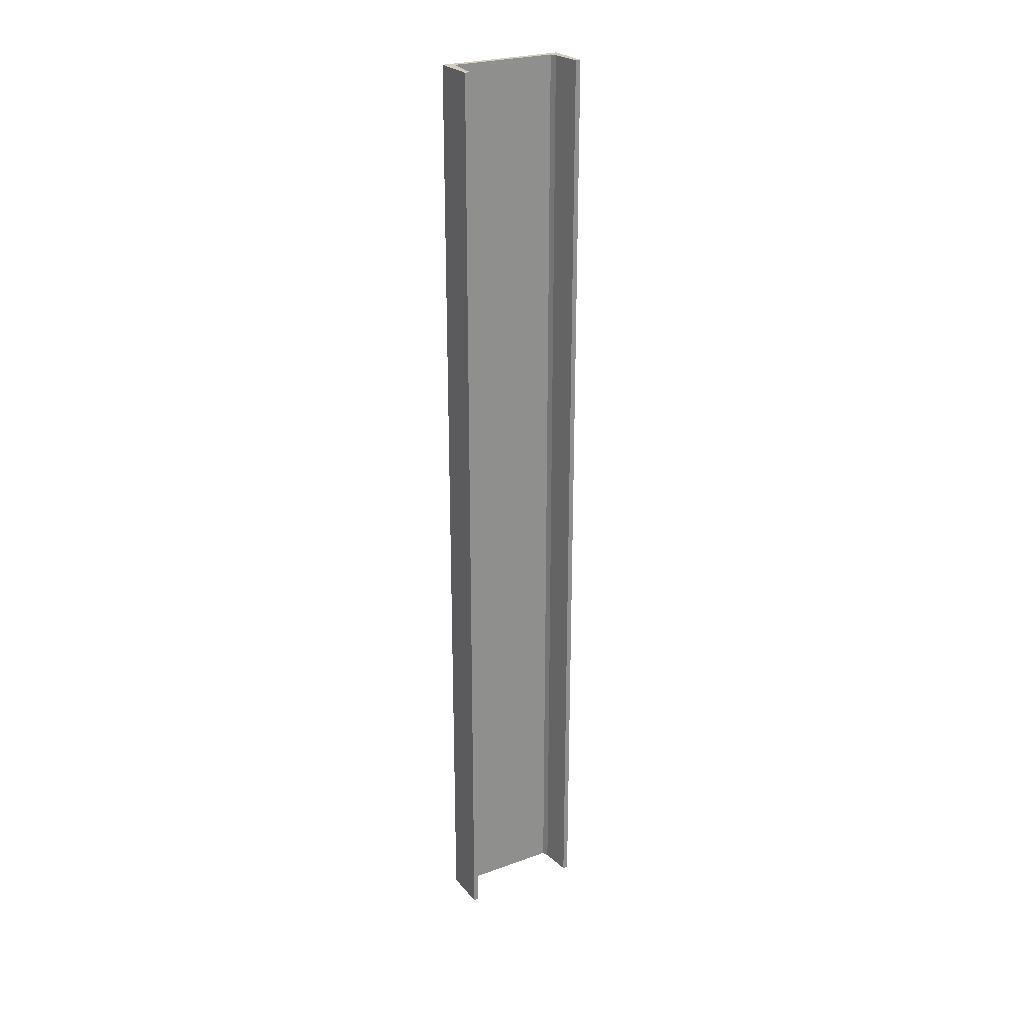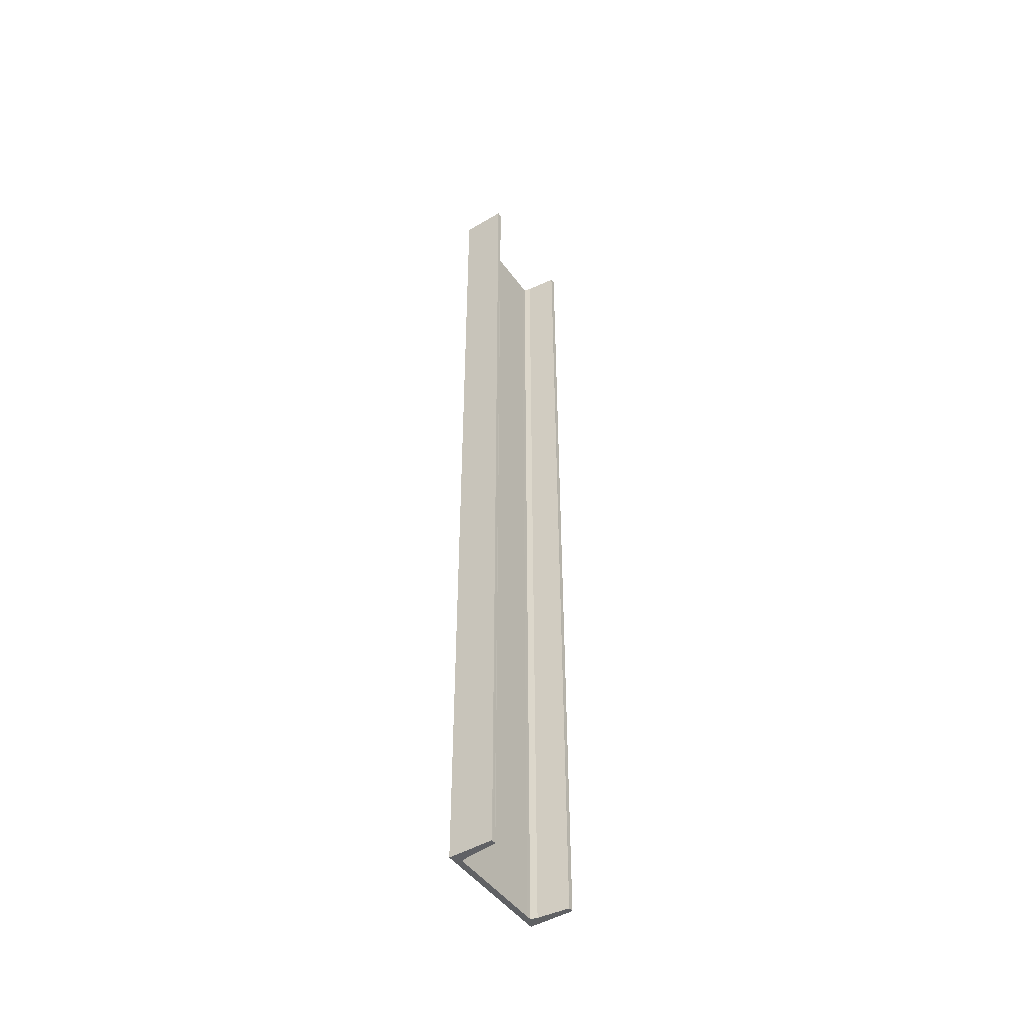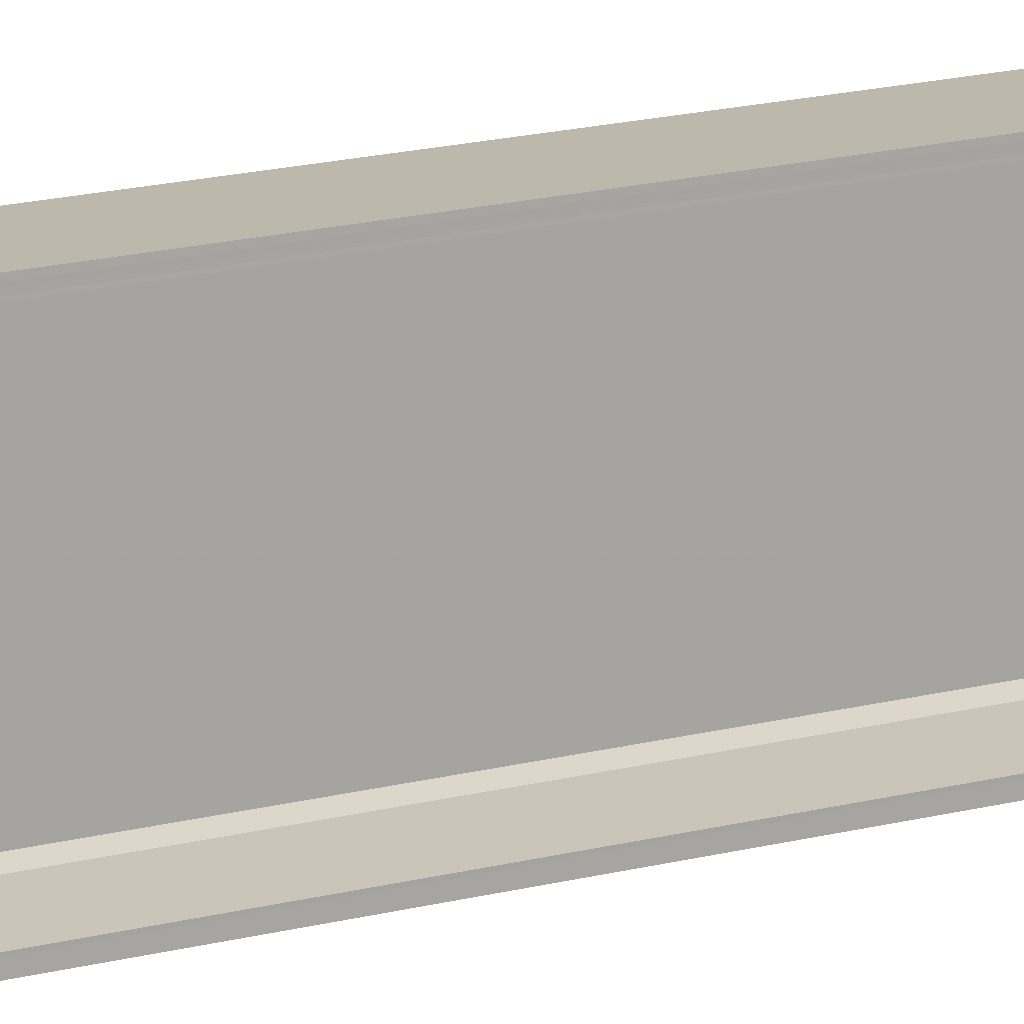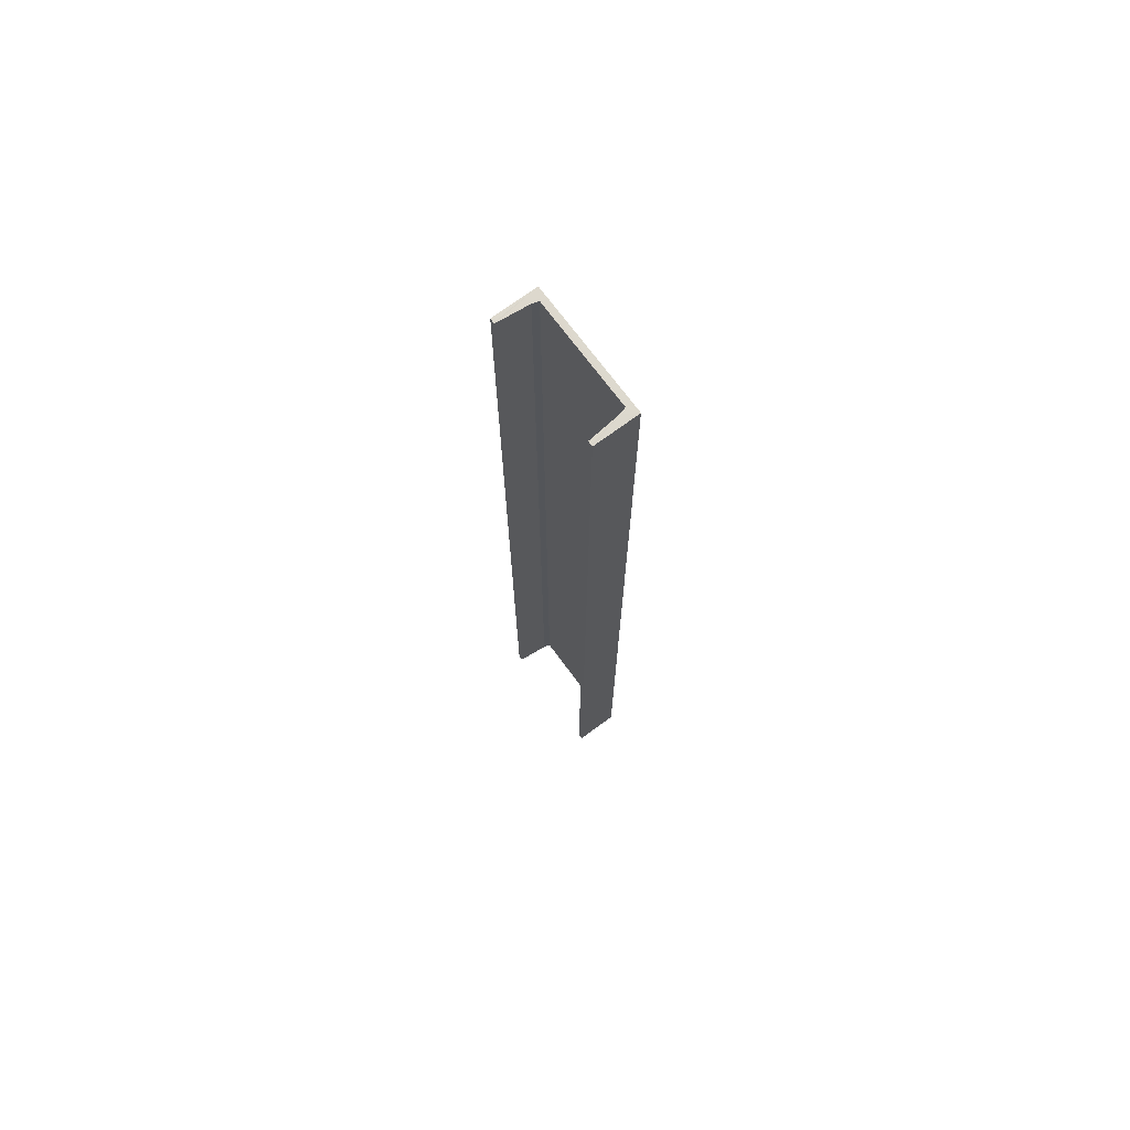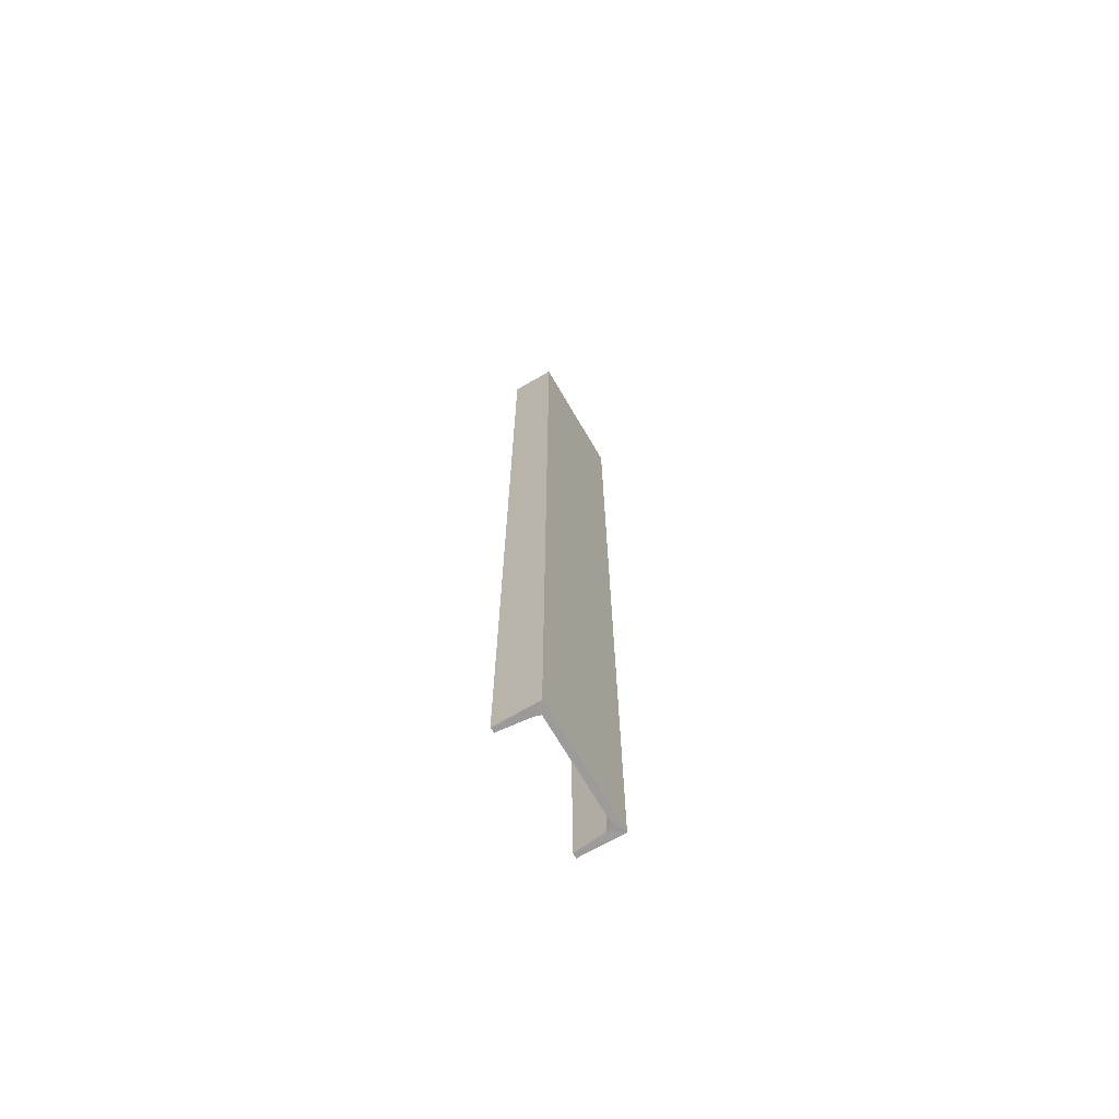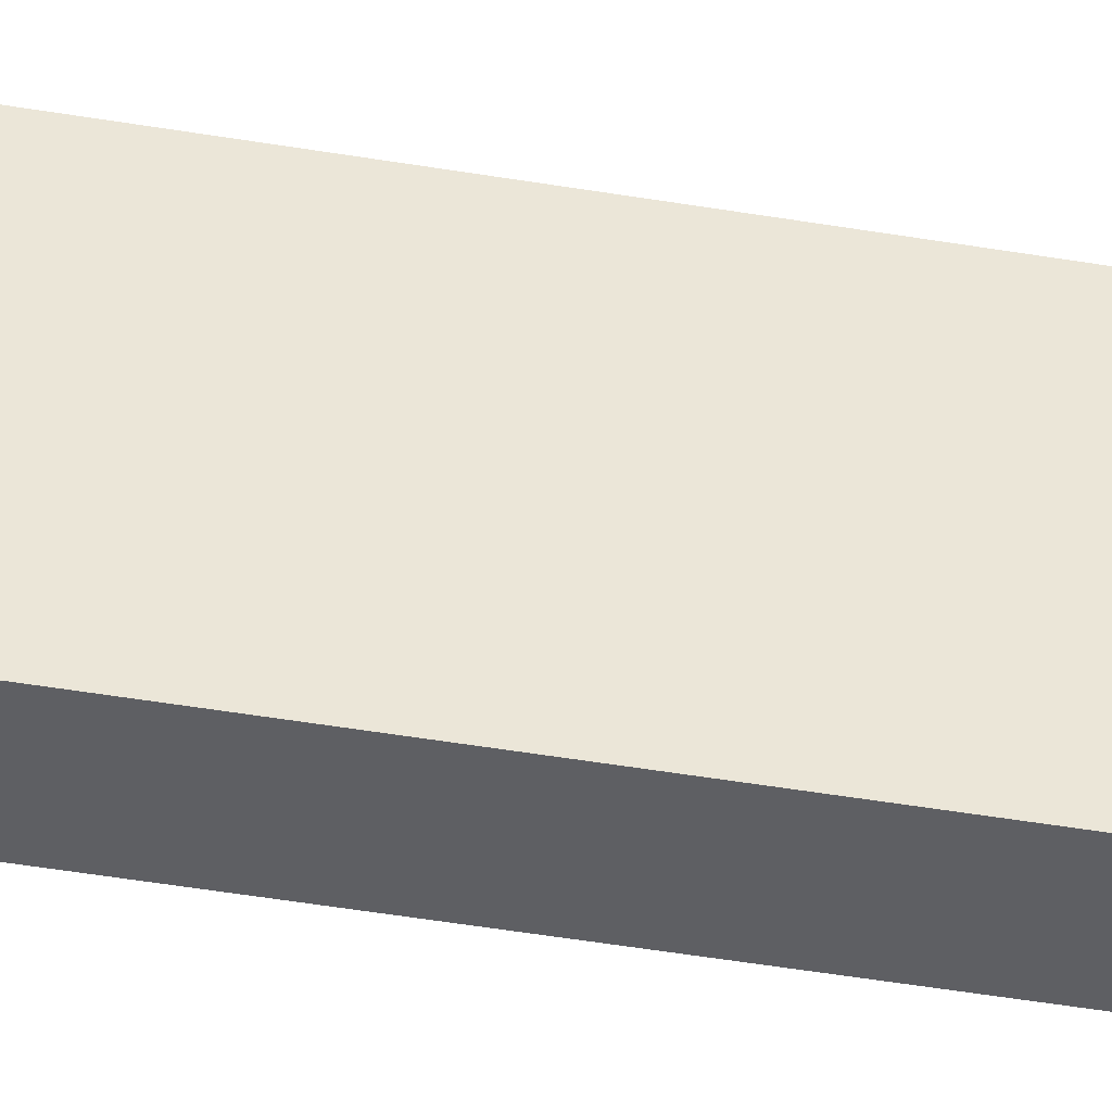
<metadata>
{"format":"obj","ext":"obj","renderer":"f3d","projection":"perspective","resolution":1024,"background":"white","views":[{"elev":25.2,"azim":59.9,"up":"+Y"},{"elev":-46.8,"azim":33.9,"up":"+Y"},{"elev":14.9,"azim":58.9,"up":"+Z"},{"elev":72.0,"azim":143.5,"up":"+Y"},{"elev":-69.7,"azim":-149.8,"up":"+Y"},{"elev":-41.7,"azim":-101.9,"up":"+Z"}]}
</metadata>
<code>
o 532
v 2174 1876 12.8
v 2174 1876 12.81
v 2174 1876 12.8
v 2174 1876 12.8
v 2174 1876 12.81
v 2174 1875 12.81
v 2174 1875 12.81
v 2174 1876 12.81
v 2174 1875 12.81
v 2174 1876 12.8
v 2174 1876 12.81
v 2174 1876 12.81
v 2174 1876 12.81
v 2174 1875 12.8
v 2174 1876 12.8
v 2174 1876 12.81
v 2174 1875 12.81
v 2174 1876 12.82
v 2174 1875 12.82
v 2174 1875 12.81
v 2174 1875 12.81
v 2174 1875 12.81
v 2174 1876 12.81
v 2174 1876 12.8
v 2174 1875 12.8
v 2174 1875 12.81
v 2174 1875 12.8
v 2174 1876 12.82
v 2174 1876 12.8
v 2174 1876 12.82
v 2174 1875 12.8
v 2174 1875 12.81
v 2174 1875 12.82
v 2174 1875 12.82
v 2174 1875 12.8
v 2174 1875 12.8
v 2174 1876 12.8
v 2174 1875 12.8
v 2174 1876 13
v 2174 1876 13
v 2174 1875 13
v 2174 1875 13
v 2174 1876 12.82
v 2174 1876 12.8
v 2174 1875 12.98
v 2174 1875 12.82
v 2174 1875 13
v 2174 1876 12.82
v 2174 1876 12.82
v 2174 1875 12.98
v 2174 1876 12.98
v 2174 1875 12.98
v 2174 1876 12.98
v 2174 1875 13
v 2174 1875 13
v 2174 1876 13
v 2174 1875 13
v 2174 1876 13
v 2174 1876 13
v 2174 1876 13
v 2174 1875 13
v 2174 1876 12.99
v 2174 1876 12.99
v 2174 1875 12.99
v 2174 1875 12.99
v 2174 1875 12.99
v 2174 1875 13
v 2174 1875 12.99
v 2174 1875 12.99
v 2174 1875 12.98
v 2174 1876 12.98
v 2174 1876 12.99
v 2174 1876 12.99
v 2174 1876 13
v 2174 1876 12.99
v 2174 1876 12.99
v 2174 1875 12.99
v 2174 1876 12.98
v 2174 1876 12.98
v 2174 1875 12.98
v 2174 1876 12.99
v 2174 1875 12.99
v 2174 1876 12.99
v 2174 1875 12.99
f 1 2 3
f 3 2 4
f 4 2 5
f 6 2 7
f 8 9 5
f 9 10 11
f 5 12 13
f 14 15 10
f 16 17 13
f 7 18 19
f 7 20 21
f 22 23 21
f 24 20 25
f 26 25 20
f 27 14 26
f 28 26 16
f 16 29 28
f 28 29 30
f 3 25 31
f 27 32 33
f 27 33 34
f 18 34 33
f 35 36 31
f 3 36 37
f 38 15 31
f 38 39 37
f 40 36 41
f 42 39 41
f 43 44 39
f 43 45 34
f 38 46 47
f 46 48 49
f 50 49 51
f 52 51 53
f 47 54 55
f 56 57 54
f 40 57 58
f 59 39 58
f 42 60 58
f 61 62 60
f 63 54 64
f 65 63 66
f 67 64 54
f 67 68 64
f 67 69 68
f 67 70 69
f 67 45 70
f 71 70 45
f 67 34 45
f 72 68 73
f 72 74 59
f 75 74 72
f 76 74 75
f 75 77 76
f 78 74 76
f 76 52 78
f 79 74 78
f 30 74 79
f 80 81 82
f 82 83 84

</code>
